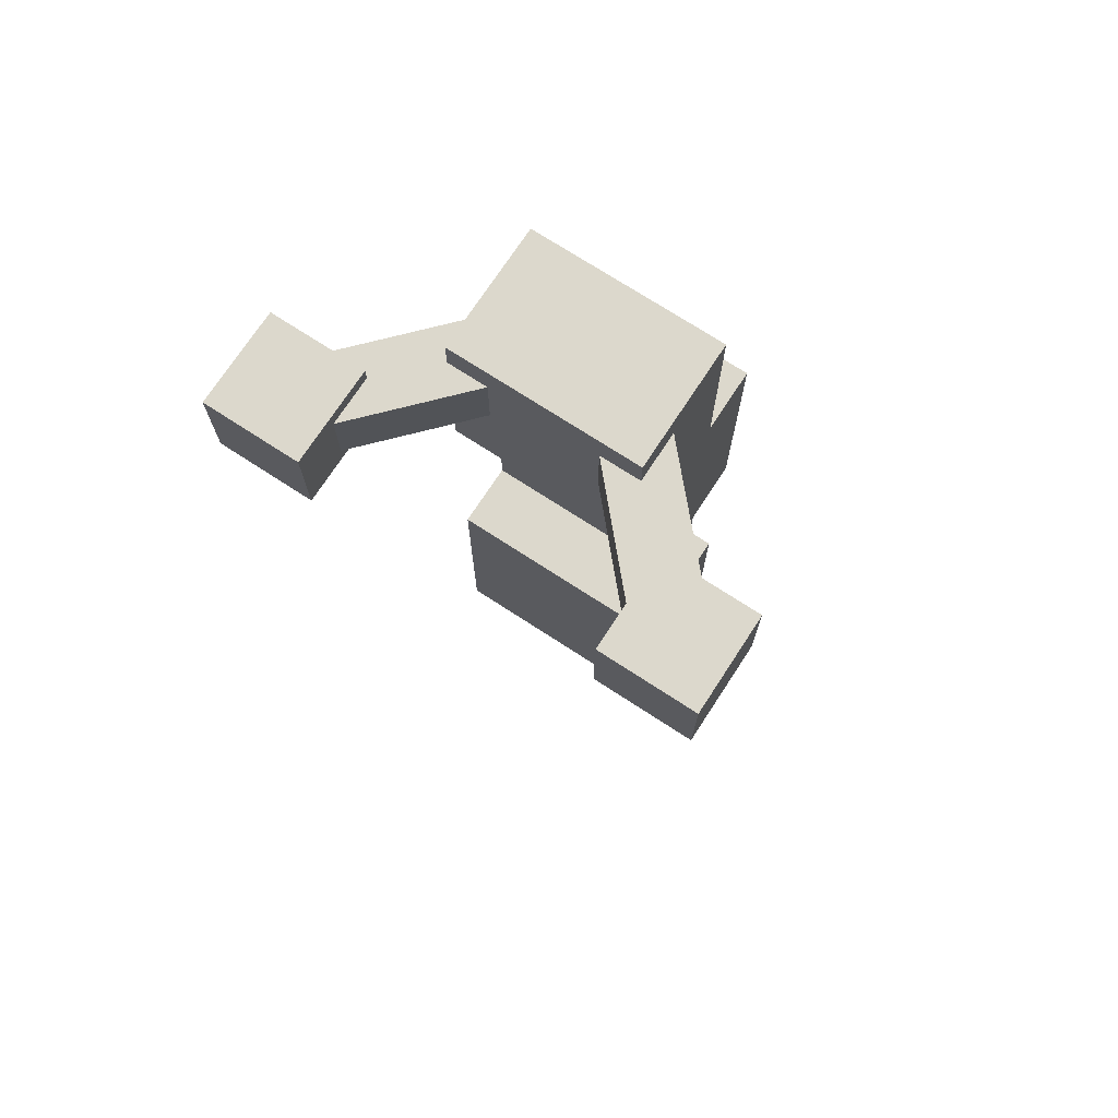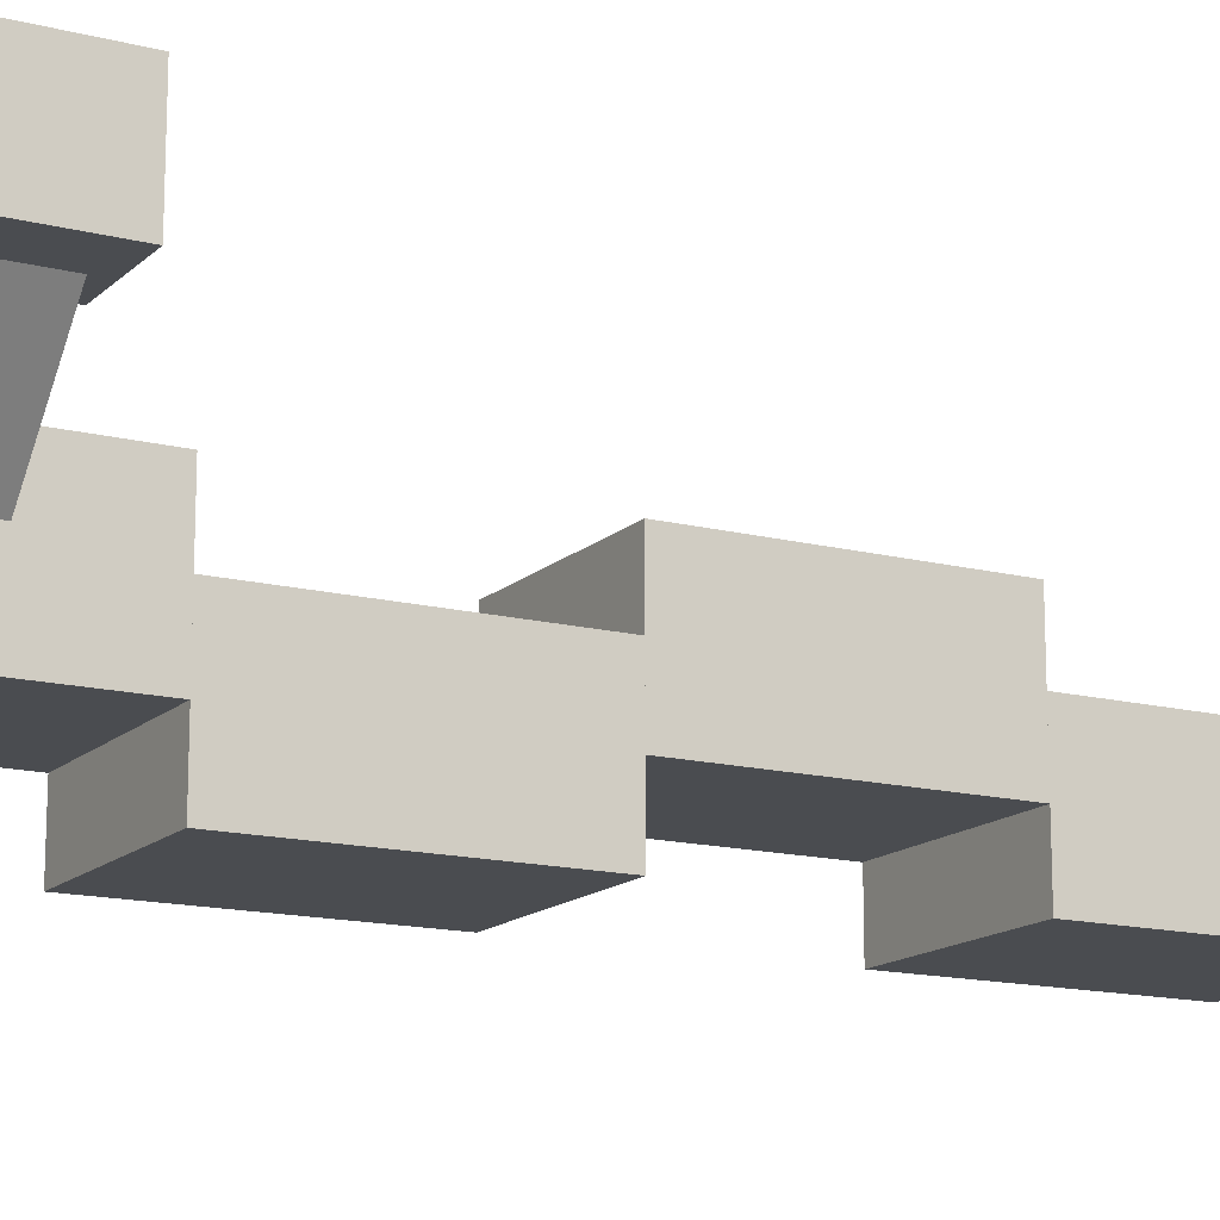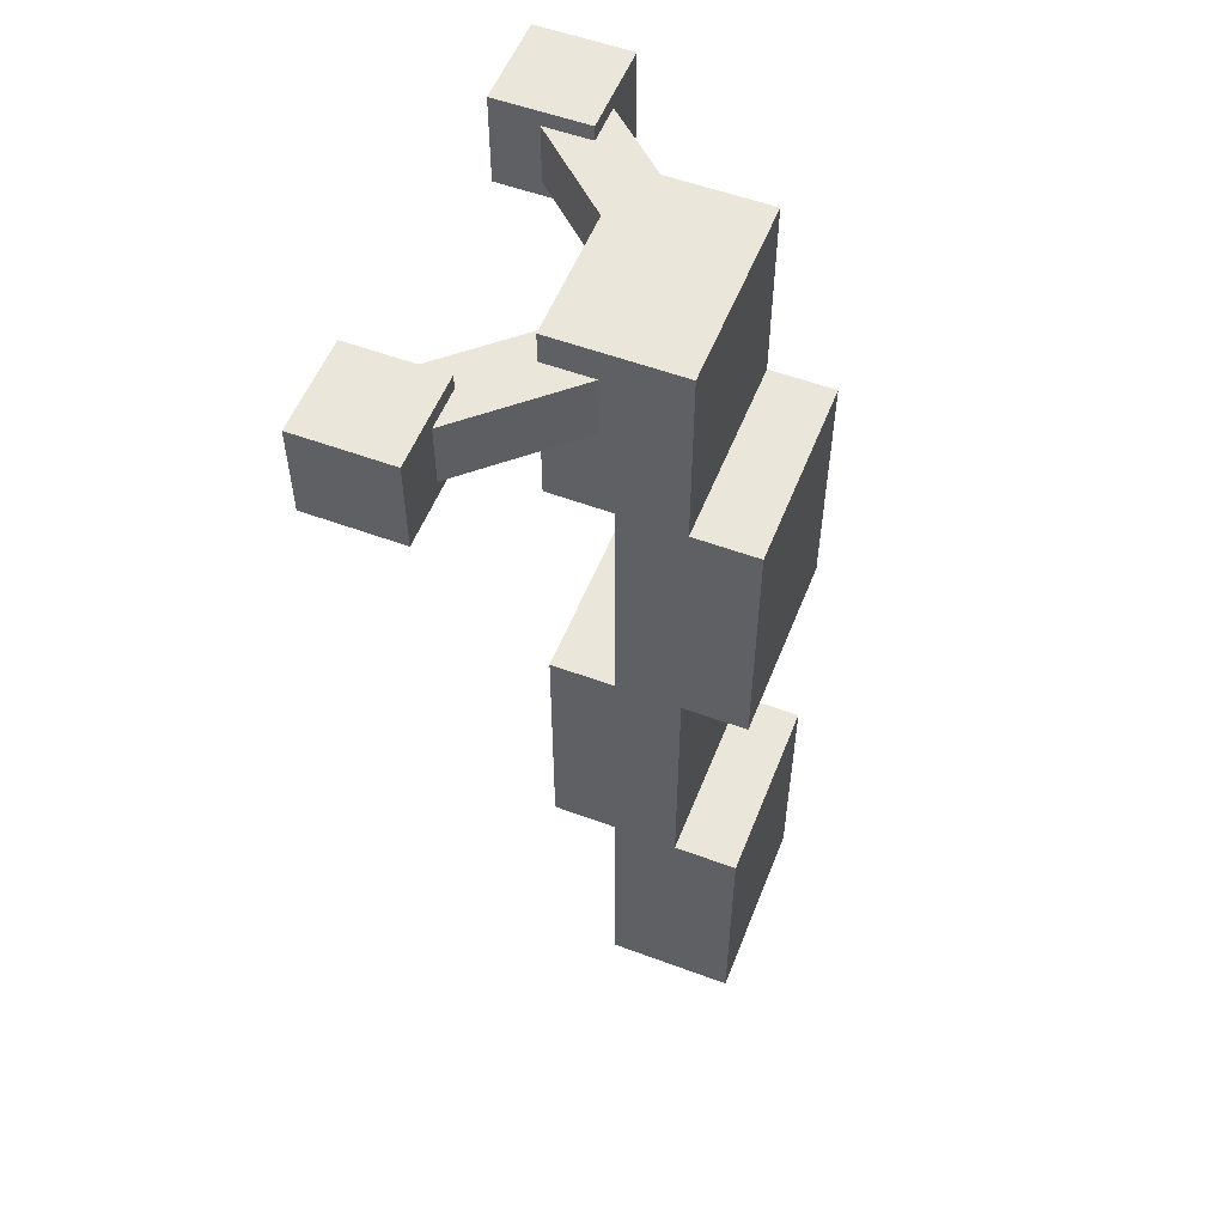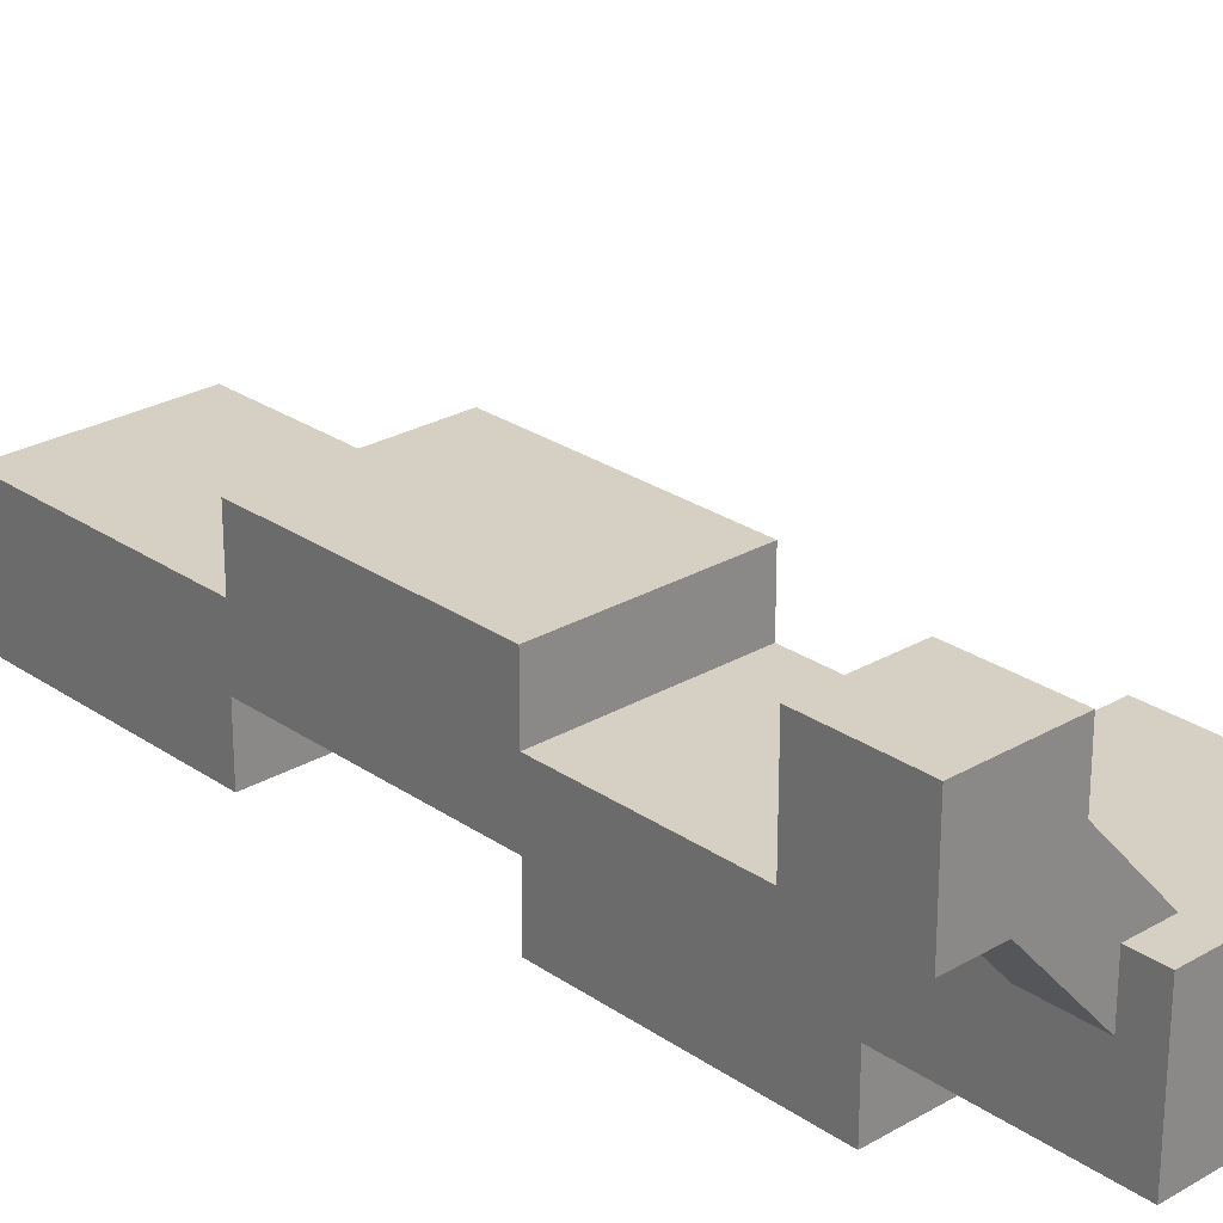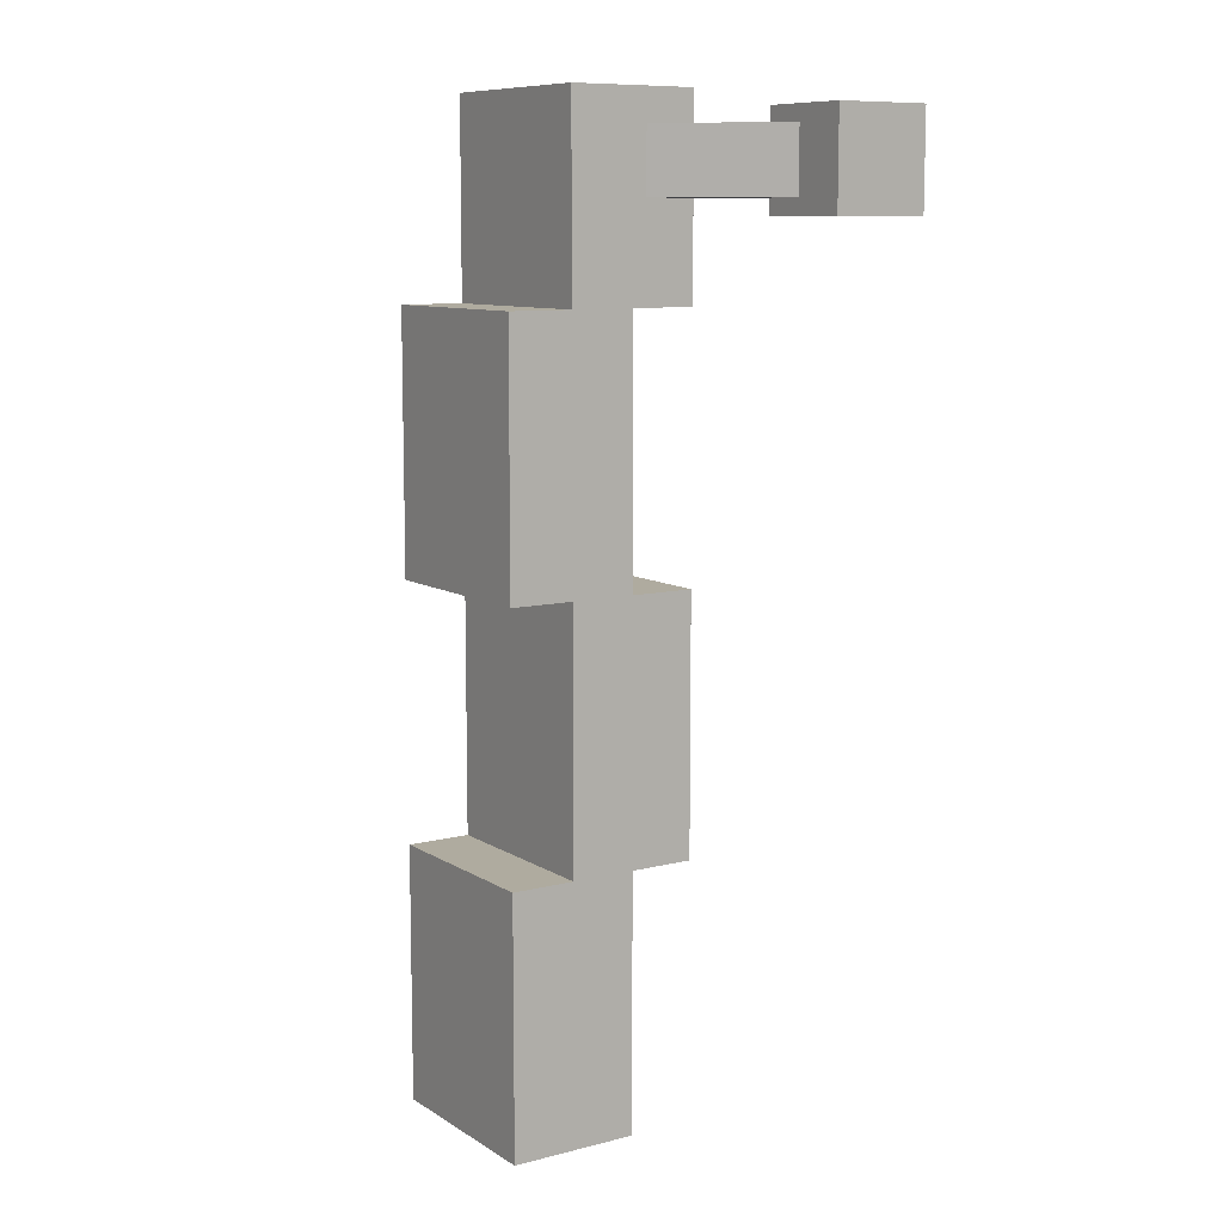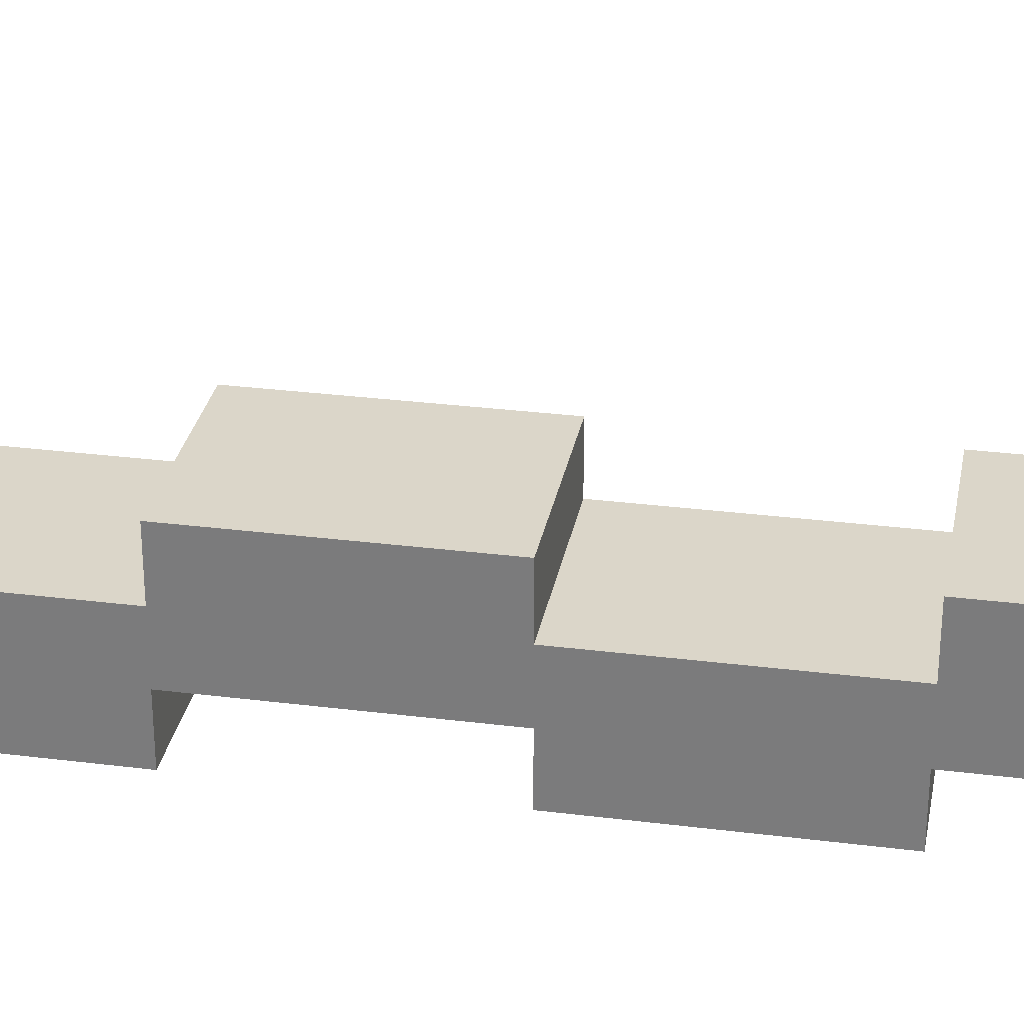
<metadata>
{"format":"obj","ext":"obj","renderer":"f3d","projection":"perspective","resolution":1024,"background":"white","views":[{"elev":72.7,"azim":-146.9,"up":"+Z"},{"elev":-14.7,"azim":61.1,"up":"+Y"},{"elev":54.9,"azim":-68.6,"up":"+Z"},{"elev":26.1,"azim":-42.7,"up":"+Y"},{"elev":9.6,"azim":56.7,"up":"+Z"},{"elev":29.7,"azim":-79.5,"up":"+Y"}]}
</metadata>
<code>
o cube
v 0.09375 0.125 0.0625
v -0.09375 0.125 0.0625
v 0.09375 0 0.0625
v -0.09375 0 0.0625
v -0.09375 0.125 0.3125
v 0.09375 0.125 0.3125
v -0.09375 0 0.3125
v 0.09375 0 0.3125
f 4 7 5 2
f 3 4 2 1
f 8 3 1 6
f 7 8 6 5
f 6 1 2 5
f 7 4 3 8
o cube
v 0.09375 0.125 -0.4375
v -0.09375 0.125 -0.4375
v 0.09375 0 -0.4375
v -0.09375 0 -0.4375
v -0.09375 0.125 -0.1875
v 0.09375 0.125 -0.1875
v -0.09375 0 -0.1875
v 0.09375 0 -0.1875
f 12 15 13 10
f 11 12 10 9
f 16 11 9 14
f 15 16 14 13
f 14 9 10 13
f 15 12 11 16
o cube
v 0.09375 0.1875 -0.1875
v -0.09375 0.1875 -0.1875
v 0.09375 0.0625 -0.1875
v -0.09375 0.0625 -0.1875
v -0.09375 0.1875 0.0625
v 0.09375 0.1875 0.0625
v -0.09375 0.0625 0.0625
v 0.09375 0.0625 0.0625
f 20 23 21 18
f 19 20 18 17
f 24 19 17 22
f 23 24 22 21
f 22 17 18 21
f 23 20 19 24
o cube
v 0.09375 0.1875 0.3125
v -0.09375 0.1875 0.3125
v 0.09375 0.0625 0.3125
v -0.09375 0.0625 0.3125
v -0.09375 0.1875 0.5
v 0.09375 0.1875 0.5
v -0.09375 0.0625 0.5
v 0.09375 0.0625 0.5
f 28 31 29 26
f 27 28 26 25
f 32 27 25 30
f 31 32 30 29
f 30 25 26 29
f 31 28 27 32
o cube
v -0.1653 0.309 0.4063
v -0.2114 0.2668 0.4062
v -0.03862 0.1707 0.4063
v -0.0847 0.1285 0.4062
v -0.2114 0.2668 0.4687
v -0.1653 0.309 0.4688
v -0.0847 0.1285 0.4687
v -0.03862 0.1707 0.4688
f 36 39 37 34
f 35 36 34 33
f 40 35 33 38
f 39 40 38 37
f 38 33 34 37
f 39 36 35 40
o cube
v 0.1406 0.3281 0.4844
v 0.2344 0.3281 0.4844
v 0.1406 0.2344 0.4844
v 0.2344 0.2344 0.4844
v 0.2344 0.3281 0.3906
v 0.1406 0.3281 0.3906
v 0.2344 0.2344 0.3906
v 0.1406 0.2344 0.3906
f 44 47 45 42
f 43 44 42 41
f 48 43 41 46
f 47 48 46 45
f 46 41 42 45
f 47 44 43 48
o cube
v -0.1406 0.3281 0.3906
v -0.2344 0.3281 0.3906
v -0.1406 0.2344 0.3906
v -0.2344 0.2344 0.3906
v -0.2344 0.3281 0.4844
v -0.1406 0.3281 0.4844
v -0.2344 0.2344 0.4844
v -0.1406 0.2344 0.4844
f 52 55 53 50
f 51 52 50 49
f 56 51 49 54
f 55 56 54 53
f 54 49 50 53
f 55 52 51 56
o cube
v 0.1653 0.309 0.4688
v 0.2114 0.2668 0.4687
v 0.03862 0.1707 0.4688
v 0.0847 0.1285 0.4687
v 0.2114 0.2668 0.4062
v 0.1653 0.309 0.4063
v 0.0847 0.1285 0.4062
v 0.03862 0.1707 0.4063
f 60 63 61 58
f 59 60 58 57
f 64 59 57 62
f 63 64 62 61
f 62 57 58 61
f 63 60 59 64

</code>
